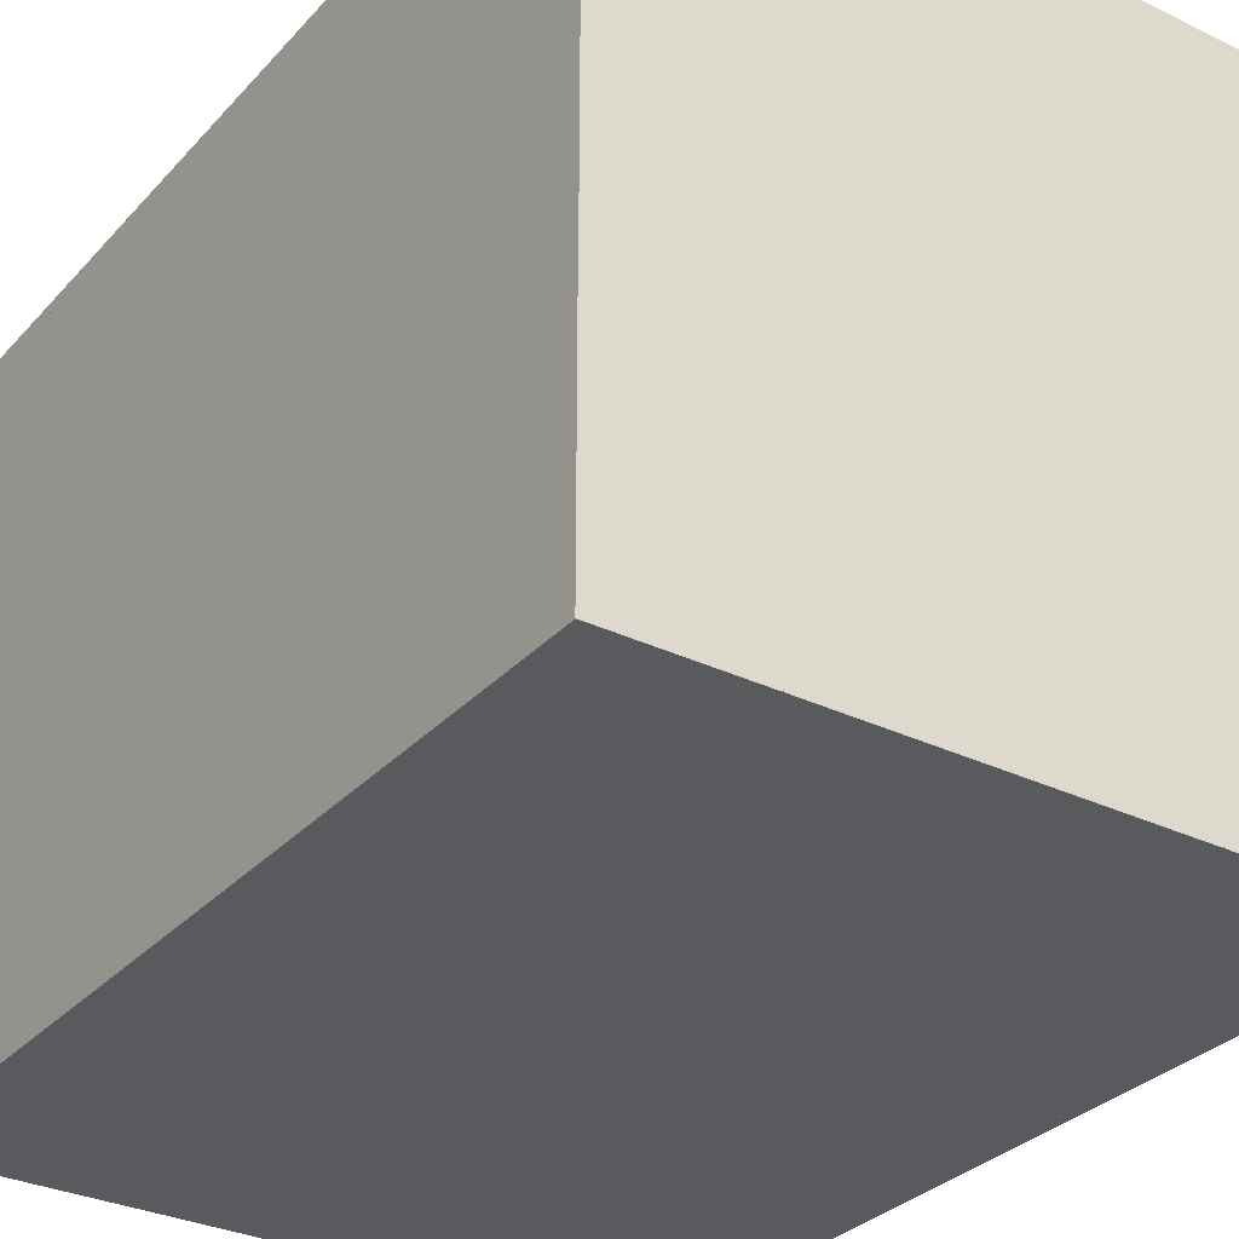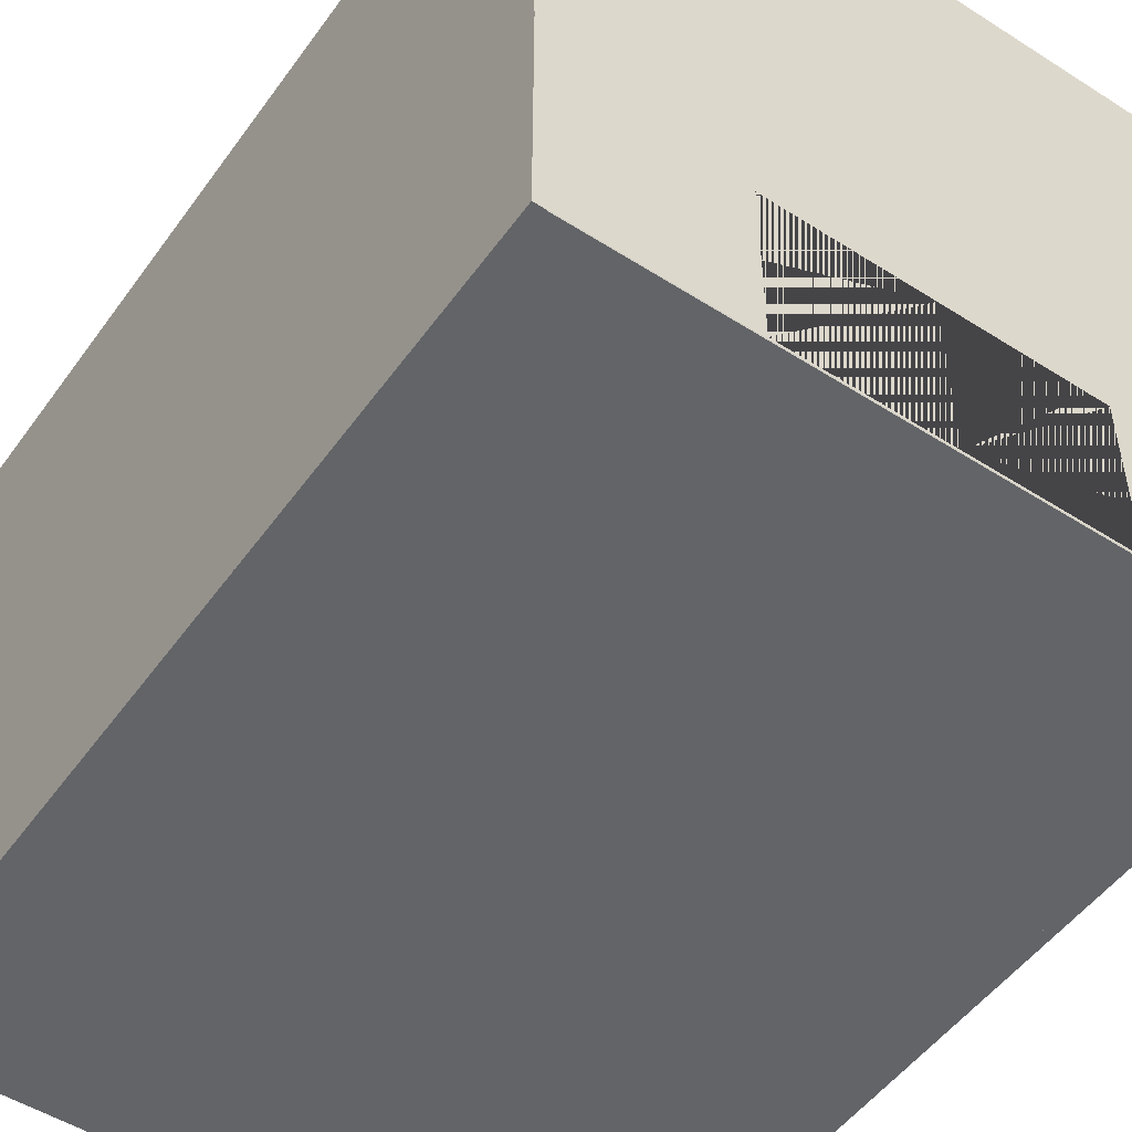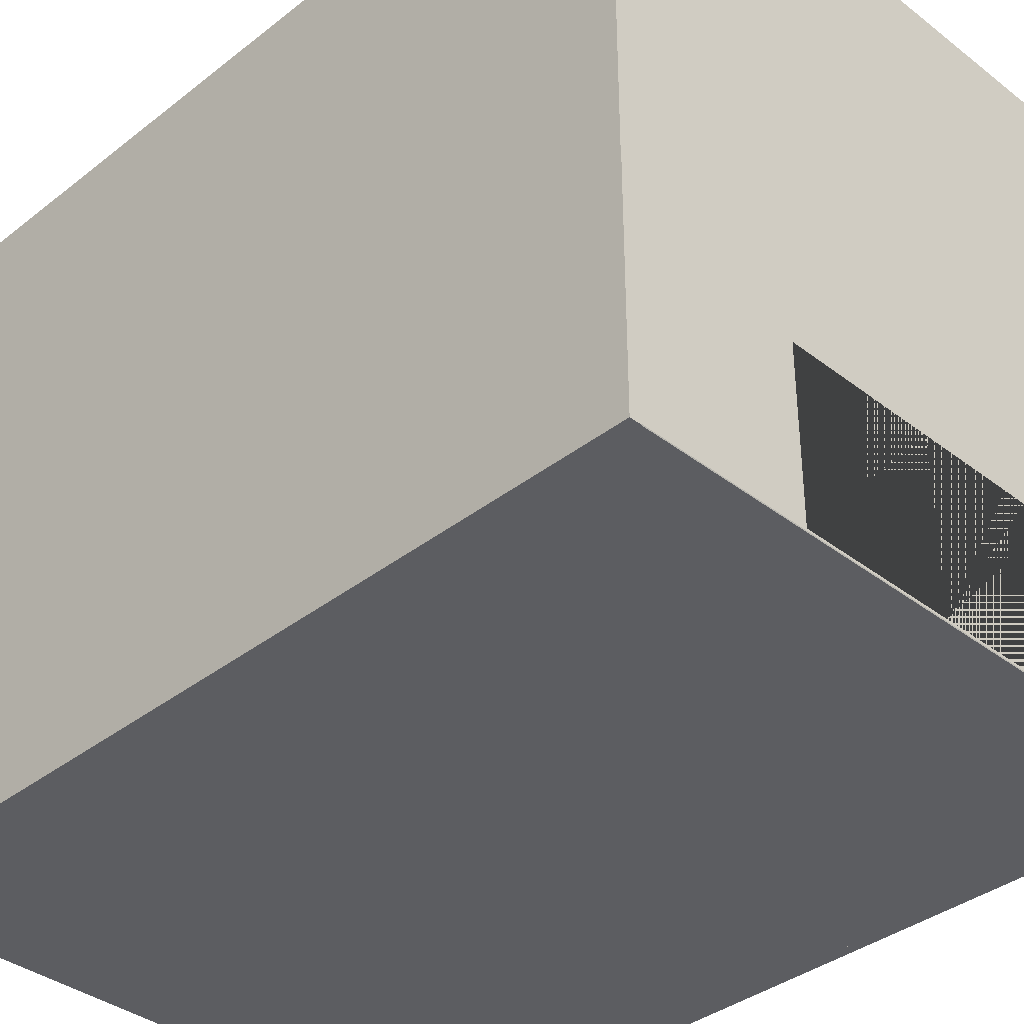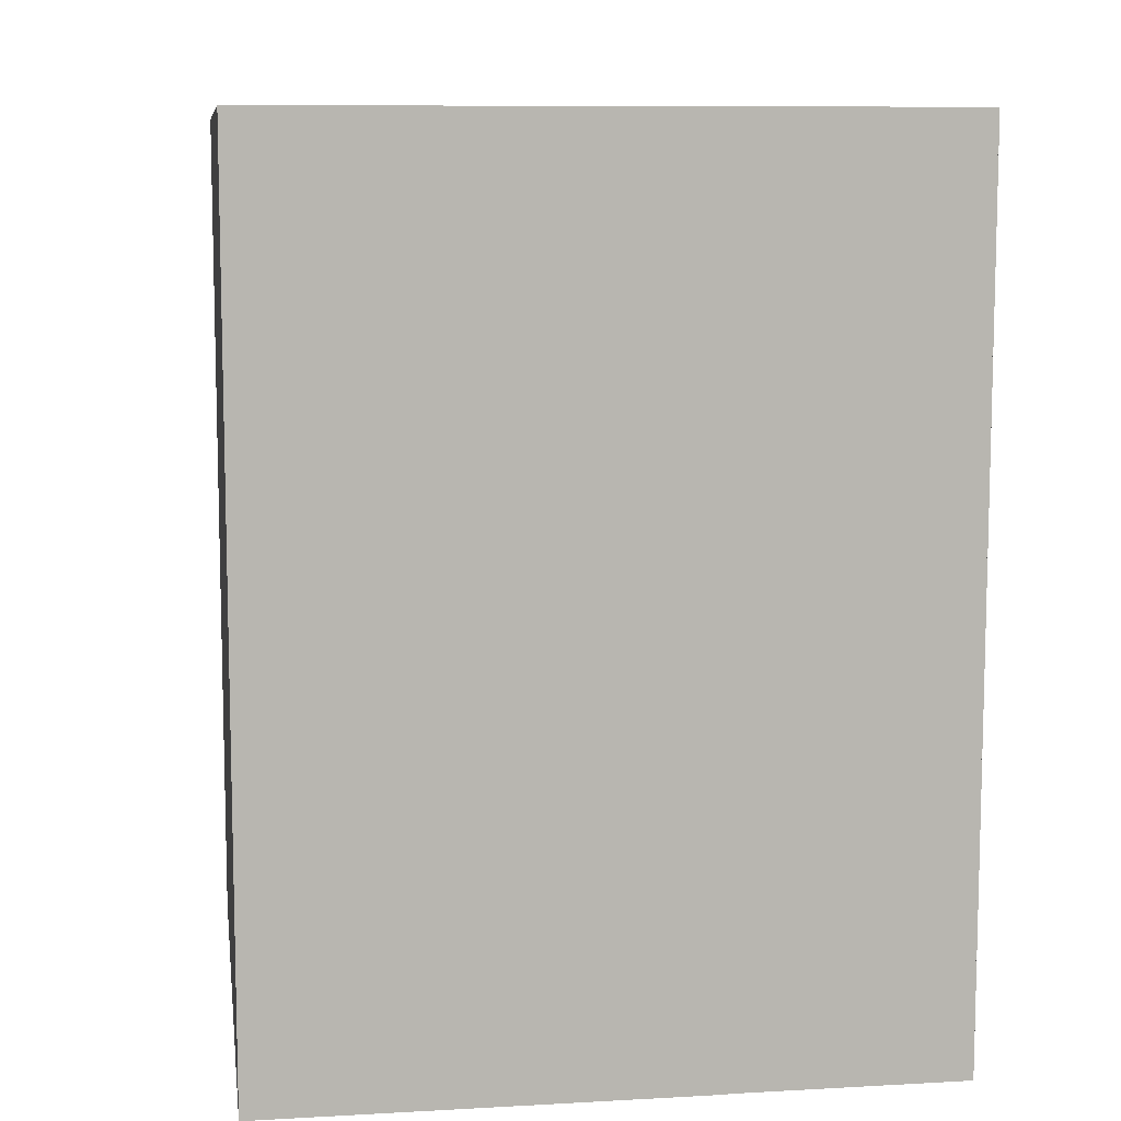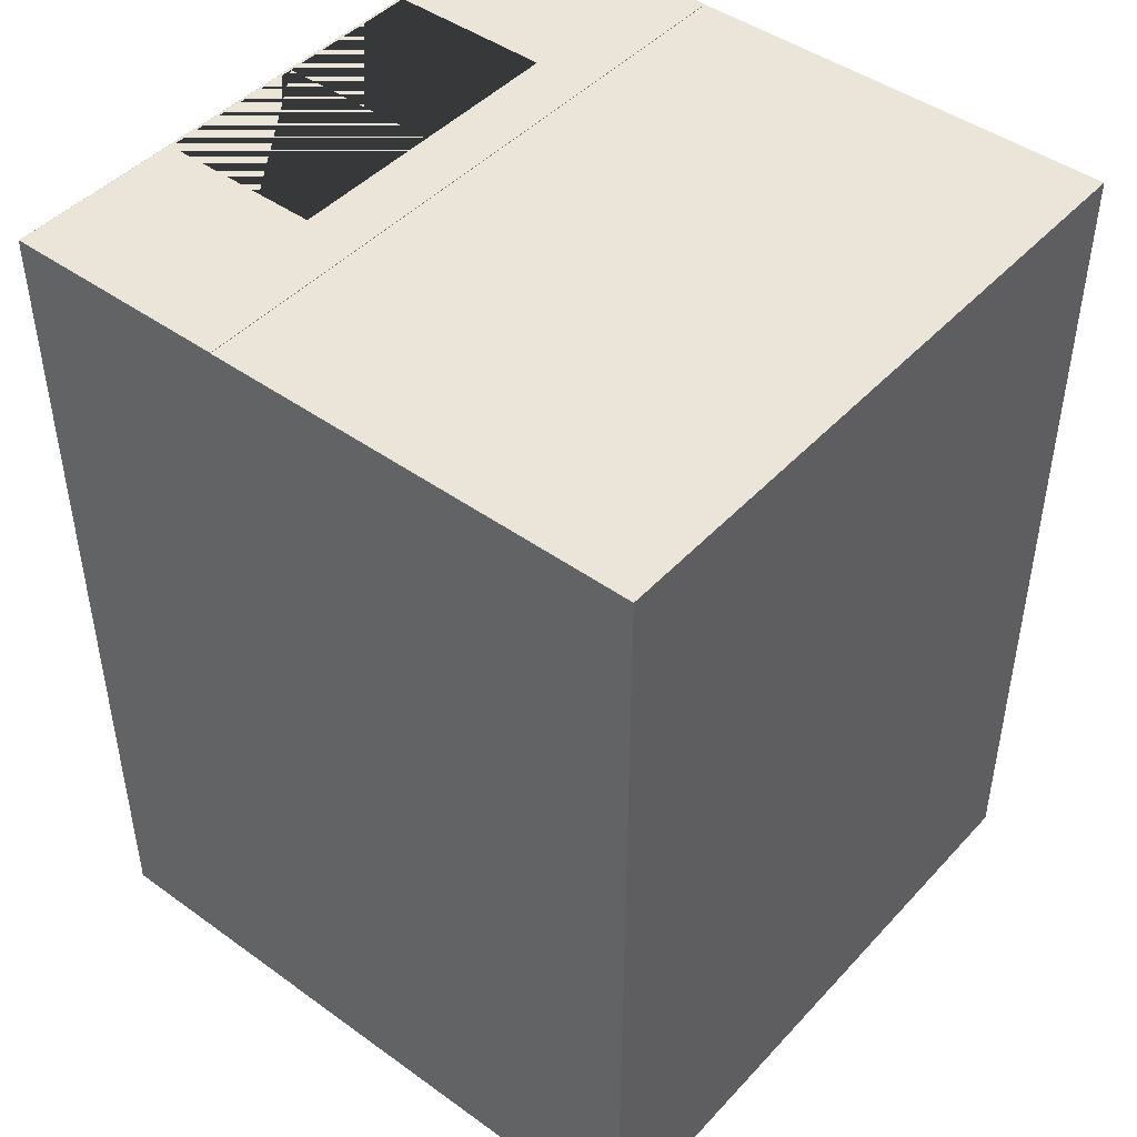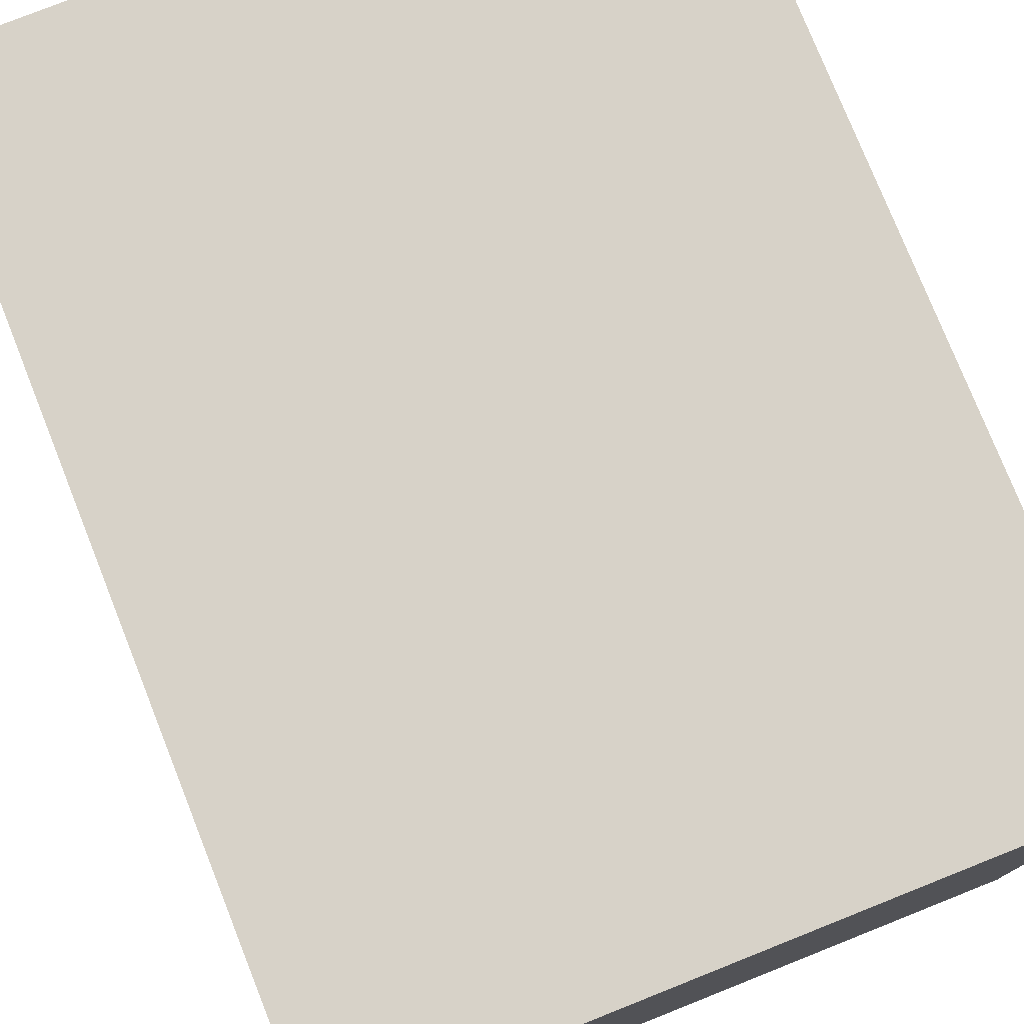
<metadata>
{"format":"obj","ext":"obj","renderer":"f3d","projection":"perspective","resolution":1024,"background":"white","views":[{"elev":-31.4,"azim":145.6,"up":"+Y"},{"elev":-51.1,"azim":-34.7,"up":"+Y"},{"elev":-37.1,"azim":-44.8,"up":"+Y"},{"elev":9.0,"azim":-98.4,"up":"+Z"},{"elev":45.5,"azim":129.6,"up":"+Z"},{"elev":77.4,"azim":158.3,"up":"+Y"}]}
</metadata>
<code>
o Wall
v 0.4839 -0.035 -40.03
v 0.4839 10.46 -40.03
v 0.4839 -0.035 -20.02
v 0.4839 10.46 -20.02
v -1e-06 -0.035 -40.03
v -1e-06 10.46 -40.03
v -4e-06 -0.035 -20.02
v -4e-06 10.46 -20.02
v 29.52 -0.035 -40.03
v 29.52 10.46 -40.03
v 29.52 -0.035 -20.02
v 29.52 10.46 -20.02
v 30 -0.035 -40.03
v 30 10.46 -40.03
v 30 -0.035 -20.02
v 30 10.46 -20.02
v 0.4839 -0.035 2e-06
v 0.4839 10.46 2e-06
v -1e-06 -0.035 2e-06
v -1e-06 10.46 2e-06
v 29.52 -0.035 2e-06
v 29.52 10.46 2e-06
v 30 -0.035 2e-06
v 30 10.46 2e-06
v 15 0 -39.53
v 15 10.47 -39.53
v 15 0 -40.03
v 15 10.47 -40.03
v 29.52 0 -39.53
v 29.52 10.47 -39.53
v 29.52 0 -40.03
v 29.52 10.47 -40.03
v 0.4839 0 -39.53
v 0.4839 10.47 -39.53
v 0.4839 0 -40.03
v 0.4839 10.47 -40.03
v 15 0 0
v 15 10.47 0
v 15 0 -0.5004
v 15 10.47 -0.5004
v 29.52 0 0
v 29.52 10.47 0
v 29.52 0 -0.5004
v 29.52 10.47 -0.5004
v 0.4839 0 0
v 0.4839 10.47 0
v 0.4839 0 -0.5004
v 0.4839 10.47 -0.5004
v 15 0.09767 0
v 15 7.716 0
v 15 0.09767 -0.5004
v 15 7.716 -0.5004
v 21.97 7.716 -0.5004
v 21.97 0.09767 -0.5004
v 21.97 7.716 0
v 21.97 0.09767 0
v 8.032 0.09767 -0.5004
v 8.032 7.716 -0.5004
v 8.032 0.09767 0
v 8.032 7.716 0
v -4e-06 -0.03488 -40.05
v 30 -0.03488 -40.05
v -4e-06 -0.03488 -0.01934
v 30 -0.03488 -0.01934
v -4e-06 10.43 -40.05
v 30 10.43 -40.05
v -4e-06 10.43 -0.01934
v 30 10.43 -0.01934
v -4e-06 29.96 -0.01934
v -4e-06 29.96 -40.05
v 30 29.96 -40.05
v 30 29.96 -0.01934
v -4e-06 30.43 -0.01934
v -4e-06 30.43 -40.05
v 30 30.43 -40.05
v 30 30.43 -0.01934
v -4e-06 0 0
v -4e-06 0 -40.03
v 30 0 -40.03
v 30 0 0
f 1 2 4 3
f 3 4 8 7
f 7 8 6 5
f 5 6 2 1
f 3 7 5 1
f 8 4 2 6
f 9 11 12 10
f 11 15 16 12
f 15 13 14 16
f 13 9 10 14
f 11 9 13 15
f 16 14 10 12
f 17 3 4 18
f 7 19 20 8
f 19 17 18 20
f 3 17 19 7
f 8 20 18 4
f 21 22 12 11
f 15 16 24 23
f 23 24 22 21
f 11 15 23 21
f 16 12 22 24
f 25 26 28 27
f 27 28 32 31
f 31 32 30 29
f 29 30 26 25
f 27 31 29 25
f 32 28 26 30
f 27 35 36 28
f 35 33 34 36
f 33 25 26 34
f 27 25 33 35
f 36 34 26 28
f 38 40 52 50
f 40 44 43 39 51 54 53 52
f 43 44 42 41
f 49 37 41 42 38 50 55 56
f 39 43 41 37
f 44 40 38 42
f 51 39 47 48 40 52 58 57
f 47 45 46 48
f 50 38 46 45 37 49 59 60
f 39 37 45 47
f 48 46 38 40
f 61 63 64 62
f 68 66 75 76
f 70 71 72 69
f 68 67 69 72
f 65 66 71 70
f 66 68 72 71
f 67 65 70 69
f 74 73 76 75
f 65 67 73 74
f 67 68 76 73
f 66 65 74 75
f 78 79 80 77
f 62 64 80 79
f 63 61 78 77
f 64 63 77 80
f 61 62 79 78

</code>
